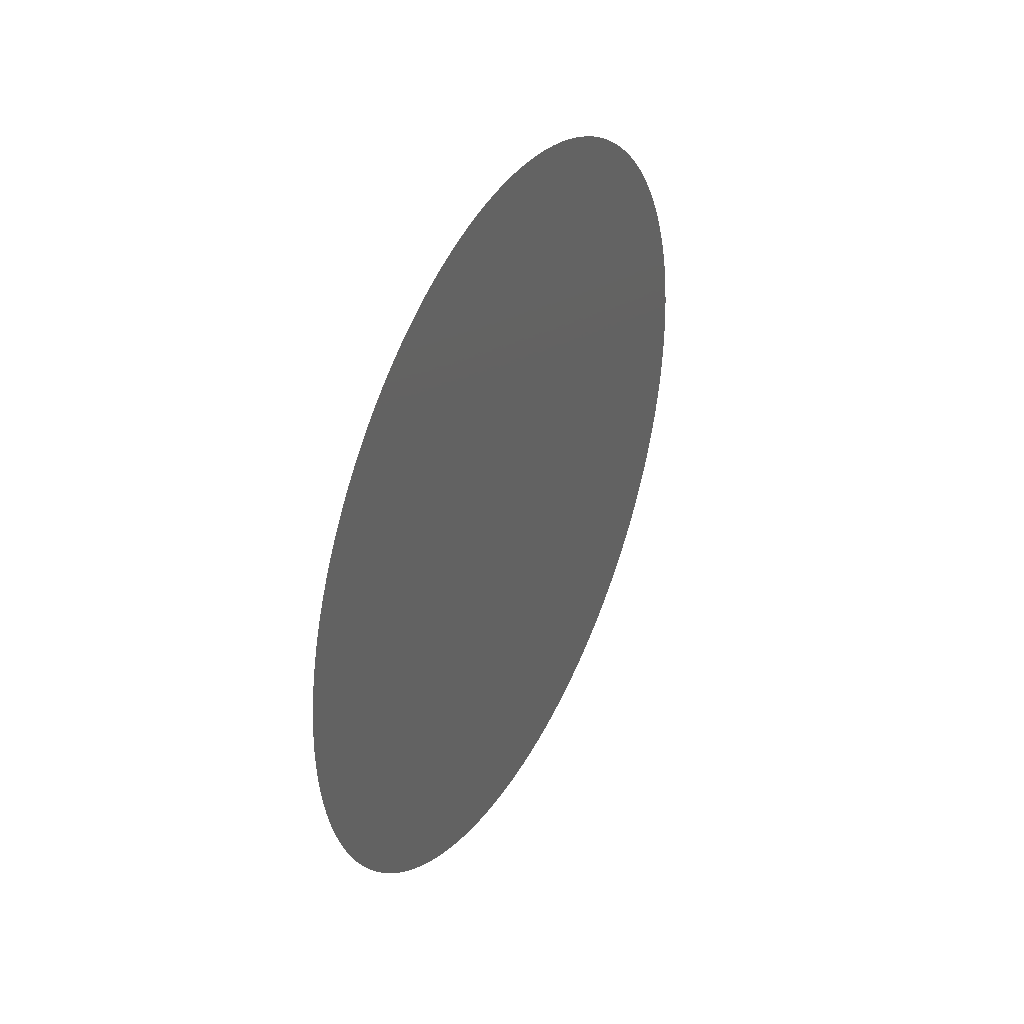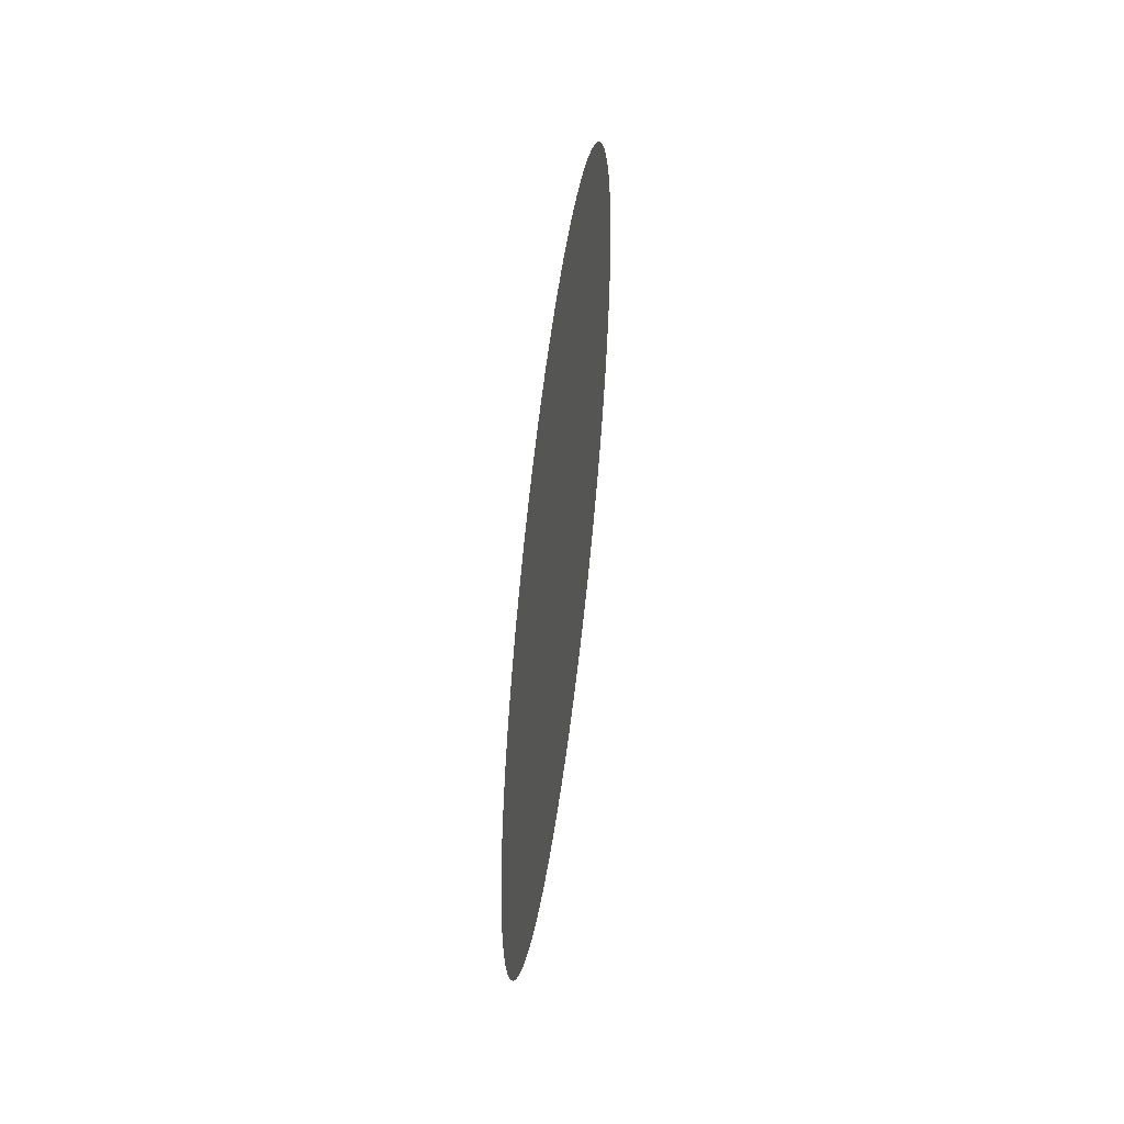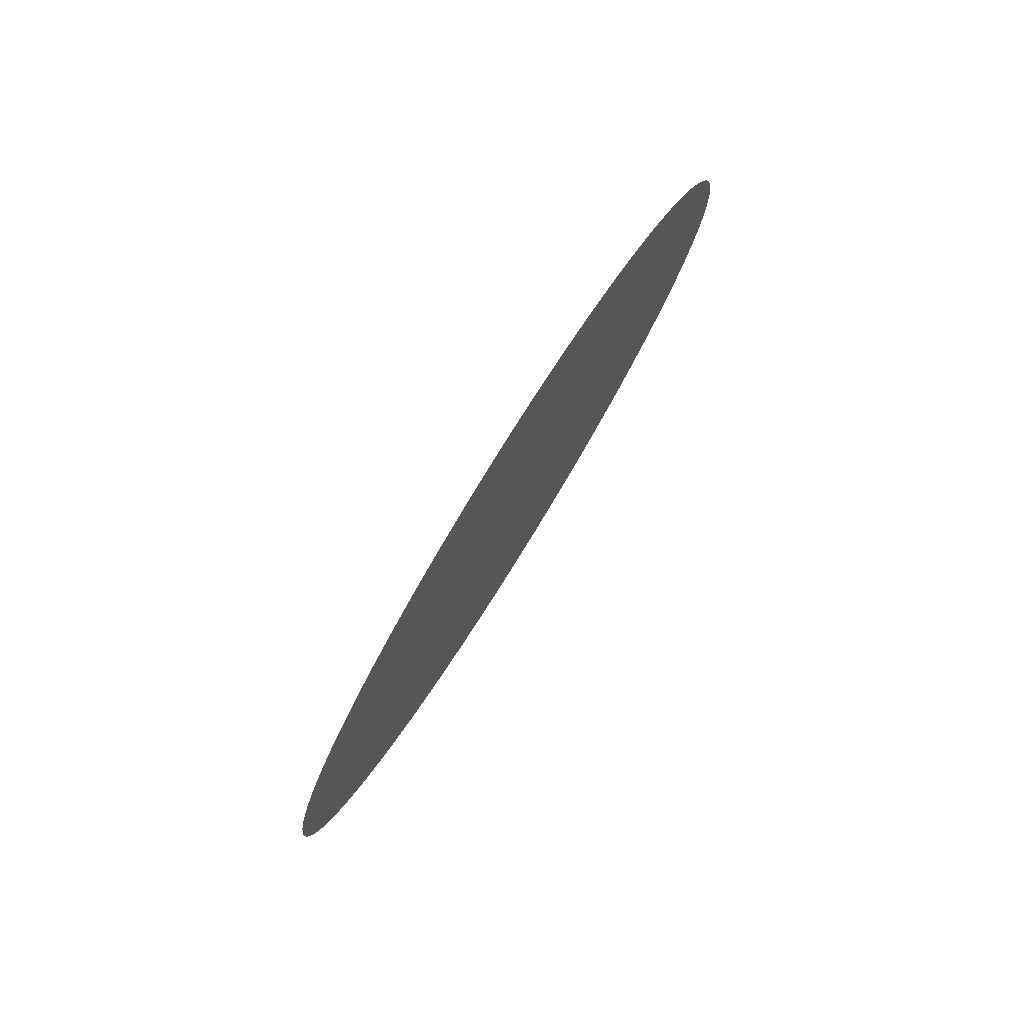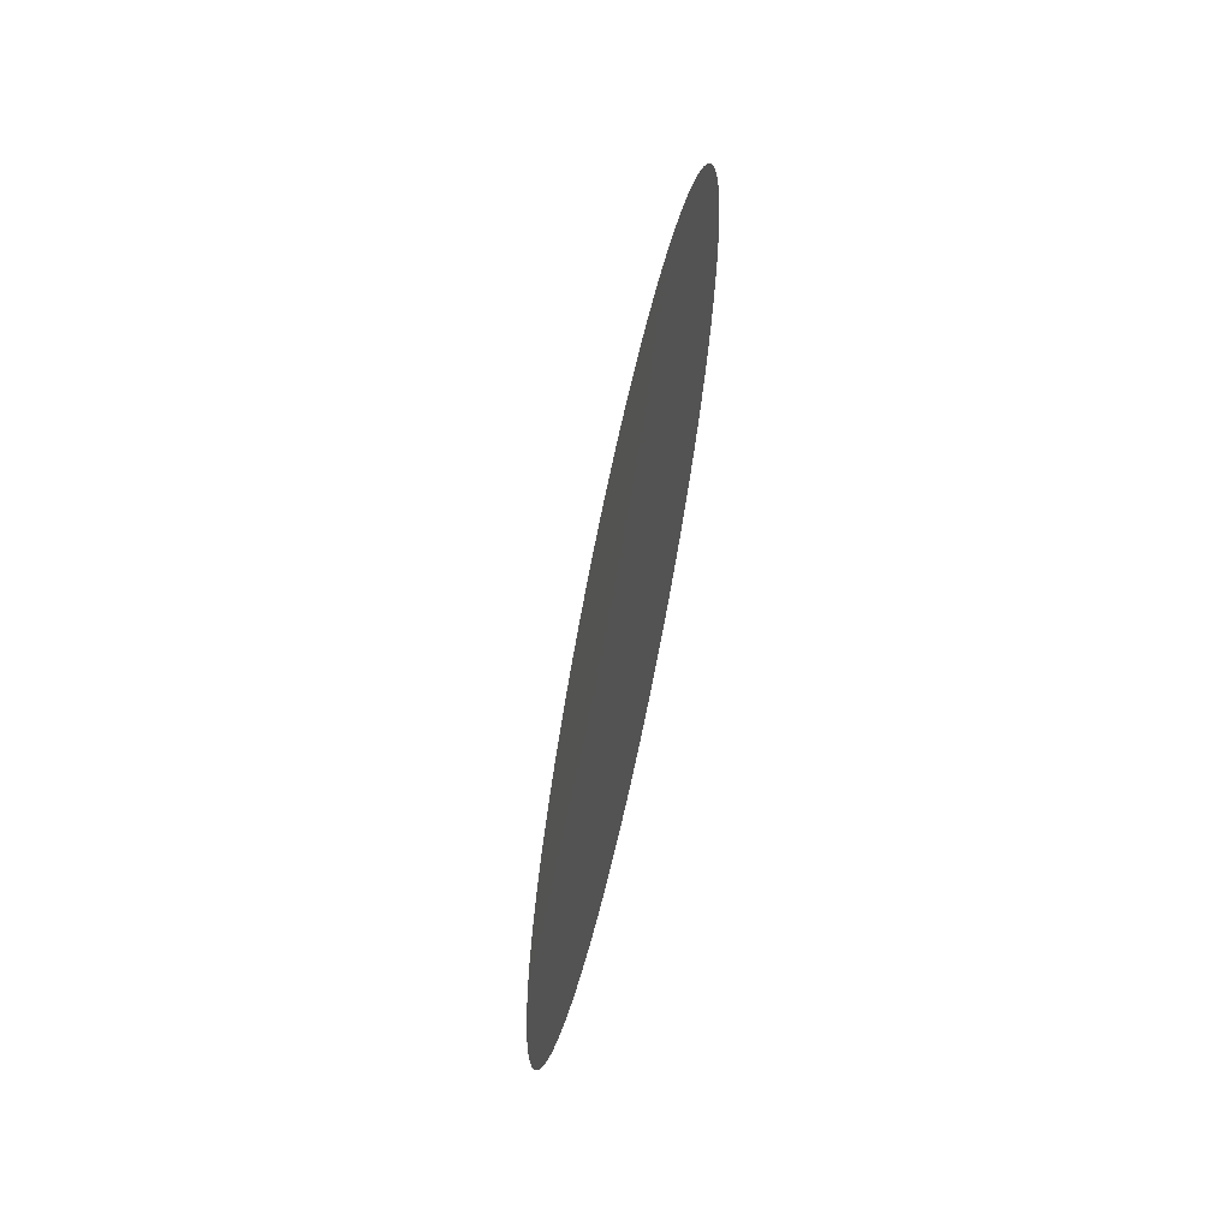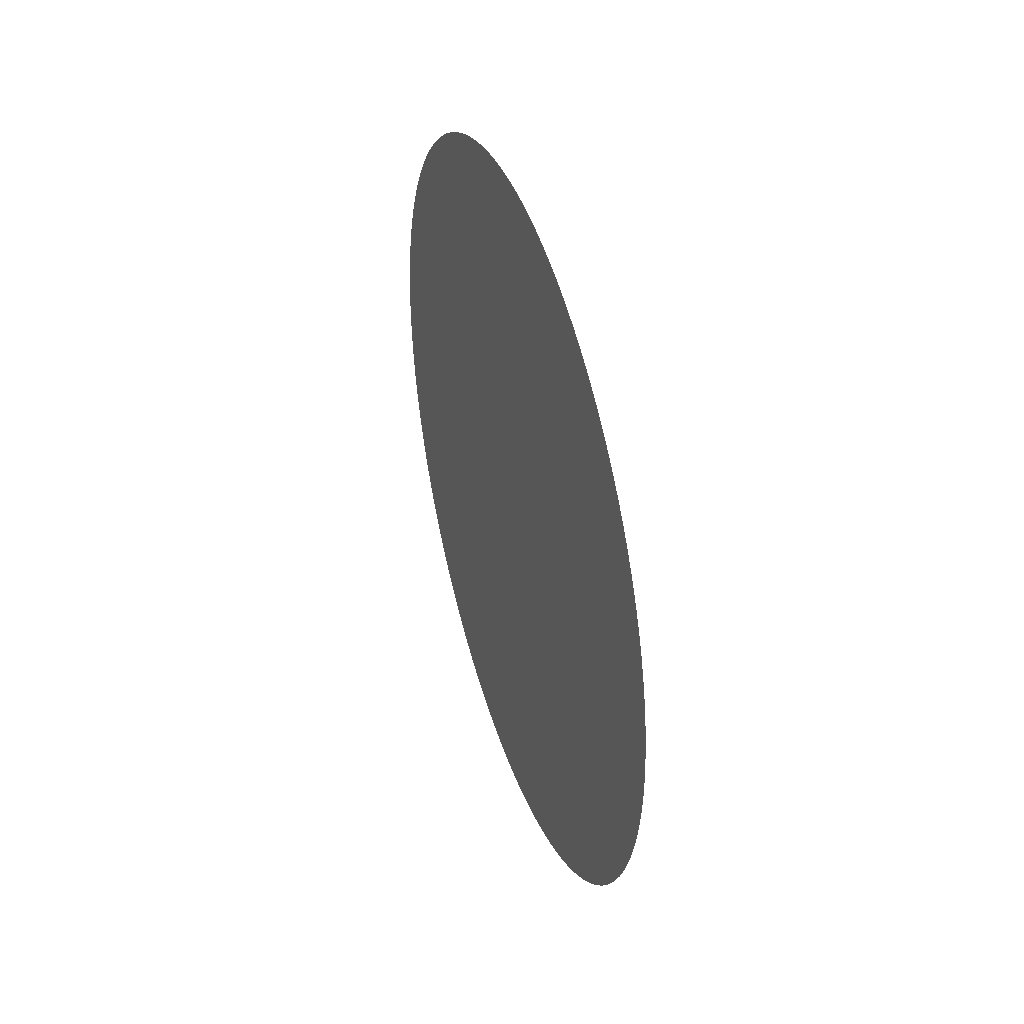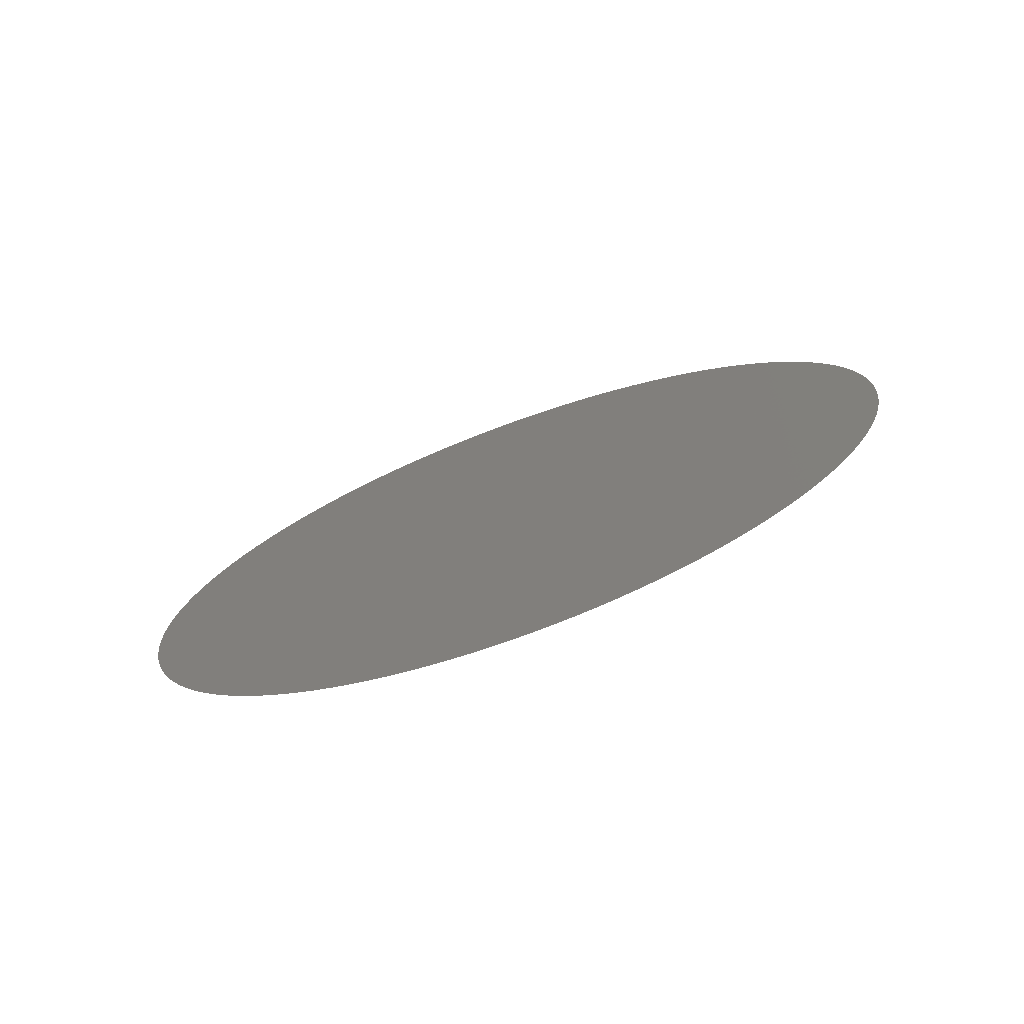
<metadata>
{"format":"stl","ext":"stl","renderer":"f3d","projection":"perspective","resolution":1024,"background":"white","views":[{"elev":37.9,"azim":27.1,"up":"+Z"},{"elev":52.6,"azim":-172.6,"up":"+Y"},{"elev":79.9,"azim":32.0,"up":"+Z"},{"elev":-64.7,"azim":168.0,"up":"+Y"},{"elev":40.3,"azim":-17.7,"up":"+Z"},{"elev":-73.8,"azim":-69.8,"up":"+Y"}]}
</metadata>
<code>
# stl→obj: 126 verts, 124 faces
v 5.379e-19 0.009691 0.002468
v 5.441e-19 0.009802 0.001981
v 5.489e-19 0.009888 0.00149
v 5.524e-19 0.00995 0.0009957
v 5.544e-19 0.009988 0.0004985
v 1.36e-34 0.01 -2.449e-18
v 5.544e-19 0.009988 -0.0004985
v 5.524e-19 0.00995 -0.0009957
v 5.489e-19 0.009888 -0.00149
v 5.441e-19 0.009802 -0.001981
v 5.379e-19 0.009691 -0.002468
v 5.304e-19 0.009556 -0.002948
v 5.216e-19 0.009397 -0.00342
v 5.115e-19 0.009215 -0.003884
v 5.001e-19 0.00901 -0.004339
v 4.875e-19 0.008782 -0.004783
v 4.737e-19 0.008533 -0.005214
v 4.587e-19 0.008262 -0.005633
v 4.425e-19 0.007971 -0.006038
v 4.252e-19 0.00766 -0.006428
v 4.069e-19 0.007331 -0.006802
v 3.876e-19 0.006982 -0.007159
v 3.673e-19 0.006617 -0.007498
v 3.461e-19 0.006235 -0.007818
v 3.24e-19 0.005837 -0.008119
v 3.012e-19 0.005425 -0.0084
v 2.776e-19 0.005 -0.00866
v 2.532e-19 0.004562 -0.008899
v 2.283e-19 0.004113 -0.009115
v 2.028e-19 0.003653 -0.009309
v 1.768e-19 0.003185 -0.009479
v 1.503e-19 0.002708 -0.009626
v 1.235e-19 0.002225 -0.009749
v 9.639e-20 0.001736 -0.009848
v 6.902e-20 0.001243 -0.009922
v 4.148e-20 0.0007473 -0.009972
v 1.384e-20 0.0002493 -0.009997
v -1.384e-20 -0.0002493 -0.009997
v -4.148e-20 -0.0007473 -0.009972
v -6.902e-20 -0.001243 -0.009922
v -9.639e-20 -0.001736 -0.009848
v -1.235e-19 -0.002225 -0.009749
v -1.503e-19 -0.002708 -0.009626
v -1.768e-19 -0.003185 -0.009479
v -2.028e-19 -0.003653 -0.009309
v -2.283e-19 -0.004113 -0.009115
v -2.532e-19 -0.004562 -0.008899
v -2.776e-19 -0.005 -0.00866
v -3.012e-19 -0.005425 -0.0084
v -3.24e-19 -0.005837 -0.008119
v -3.461e-19 -0.006235 -0.007818
v -3.673e-19 -0.006617 -0.007498
v -3.876e-19 -0.006982 -0.007159
v -4.069e-19 -0.007331 -0.006802
v -4.252e-19 -0.00766 -0.006428
v -4.425e-19 -0.007971 -0.006038
v -4.587e-19 -0.008262 -0.005633
v -4.737e-19 -0.008533 -0.005214
v -4.875e-19 -0.008782 -0.004783
v -5.001e-19 -0.00901 -0.004339
v -5.115e-19 -0.009215 -0.003884
v -5.216e-19 -0.009397 -0.00342
v -5.304e-19 -0.009556 -0.002948
v -5.379e-19 -0.009691 -0.002468
v -5.441e-19 -0.009802 -0.001981
v -5.489e-19 -0.009888 -0.00149
v -5.524e-19 -0.00995 -0.0009957
v -5.544e-19 -0.009988 -0.0004985
v -5.551e-19 -0.01 -3.43e-17
v -5.544e-19 -0.009988 0.0004985
v -5.524e-19 -0.00995 0.0009957
v -5.489e-19 -0.009888 0.00149
v -5.441e-19 -0.009802 0.001981
v -5.379e-19 -0.009691 0.002468
v -5.304e-19 -0.009556 0.002948
v -5.216e-19 -0.009397 0.00342
v -5.115e-19 -0.009215 0.003884
v -5.001e-19 -0.00901 0.004339
v -4.875e-19 -0.008782 0.004783
v -4.737e-19 -0.008533 0.005214
v -4.587e-19 -0.008262 0.005633
v -4.425e-19 -0.007971 0.006038
v -4.252e-19 -0.00766 0.006428
v -4.069e-19 -0.007331 0.006802
v -3.876e-19 -0.006982 0.007159
v -3.673e-19 -0.006617 0.007498
v -3.461e-19 -0.006235 0.007818
v -3.24e-19 -0.005837 0.008119
v -3.012e-19 -0.005425 0.0084
v -2.776e-19 -0.005 0.00866
v -2.532e-19 -0.004562 0.008899
v -2.283e-19 -0.004113 0.009115
v -2.028e-19 -0.003653 0.009309
v -1.768e-19 -0.003185 0.009479
v -1.503e-19 -0.002708 0.009626
v -1.235e-19 -0.002225 0.009749
v -9.639e-20 -0.001736 0.009848
v -6.902e-20 -0.001243 0.009922
v -4.148e-20 -0.0007473 0.009972
v -1.384e-20 -0.0002493 0.009997
v 1.384e-20 0.0002493 0.009997
v 4.148e-20 0.0007473 0.009972
v 6.902e-20 0.001243 0.009922
v 9.639e-20 0.001736 0.009848
v 1.235e-19 0.002225 0.009749
v 1.503e-19 0.002708 0.009626
v 1.768e-19 0.003185 0.009479
v 2.028e-19 0.003653 0.009309
v 2.283e-19 0.004113 0.009115
v 2.532e-19 0.004562 0.008899
v 2.776e-19 0.005 0.00866
v 3.012e-19 0.005425 0.0084
v 3.24e-19 0.005837 0.008119
v 3.461e-19 0.006235 0.007818
v 3.673e-19 0.006617 0.007498
v 3.876e-19 0.006982 0.007159
v 4.069e-19 0.007331 0.006802
v 4.252e-19 0.00766 0.006428
v 4.425e-19 0.007971 0.006038
v 4.587e-19 0.008262 0.005633
v 4.737e-19 0.008533 0.005214
v 4.875e-19 0.008782 0.004783
v 5.001e-19 0.00901 0.004339
v 5.115e-19 0.009215 0.003884
v 5.216e-19 0.009397 0.00342
v 5.304e-19 0.009556 0.002948
f 1 2 3
f 3 4 5
f 5 6 7
f 7 8 9
f 9 10 11
f 11 12 13
f 13 14 15
f 15 16 17
f 17 18 19
f 19 20 21
f 21 22 23
f 23 24 25
f 25 26 27
f 27 28 29
f 29 30 31
f 31 32 33
f 33 34 35
f 35 36 37
f 37 38 39
f 39 40 41
f 41 42 43
f 43 44 45
f 45 46 47
f 47 48 49
f 49 50 51
f 51 52 53
f 53 54 55
f 55 56 57
f 57 58 59
f 59 60 61
f 61 62 63
f 63 64 65
f 65 66 67
f 67 68 69
f 69 70 71
f 71 72 73
f 73 74 75
f 75 76 77
f 77 78 79
f 79 80 81
f 81 82 83
f 83 84 85
f 85 86 87
f 87 88 89
f 89 90 91
f 91 92 93
f 93 94 95
f 95 96 97
f 97 98 99
f 99 100 101
f 101 102 103
f 103 104 105
f 105 106 107
f 107 108 109
f 109 110 111
f 111 112 113
f 113 114 115
f 115 116 117
f 117 118 119
f 119 120 121
f 121 122 123
f 123 124 125
f 125 126 1
f 1 3 5
f 5 7 9
f 9 11 13
f 13 15 17
f 17 19 21
f 21 23 25
f 25 27 29
f 29 31 33
f 33 35 37
f 37 39 41
f 41 43 45
f 45 47 49
f 49 51 53
f 53 55 57
f 57 59 61
f 61 63 65
f 65 67 69
f 69 71 73
f 73 75 77
f 77 79 81
f 81 83 85
f 85 87 89
f 89 91 93
f 93 95 97
f 97 99 101
f 101 103 105
f 105 107 109
f 109 111 113
f 113 115 117
f 117 119 121
f 121 123 125
f 125 1 5
f 5 9 13
f 13 17 21
f 21 25 29
f 29 33 37
f 37 41 45
f 45 49 53
f 53 57 61
f 61 65 69
f 69 73 77
f 77 81 85
f 85 89 93
f 93 97 101
f 101 105 109
f 109 113 117
f 117 121 125
f 125 5 13
f 13 21 29
f 29 37 45
f 45 53 61
f 61 69 77
f 77 85 93
f 93 101 109
f 109 117 125
f 125 13 29
f 29 45 61
f 61 77 93
f 93 109 125
f 125 29 61
f 61 93 125

</code>
